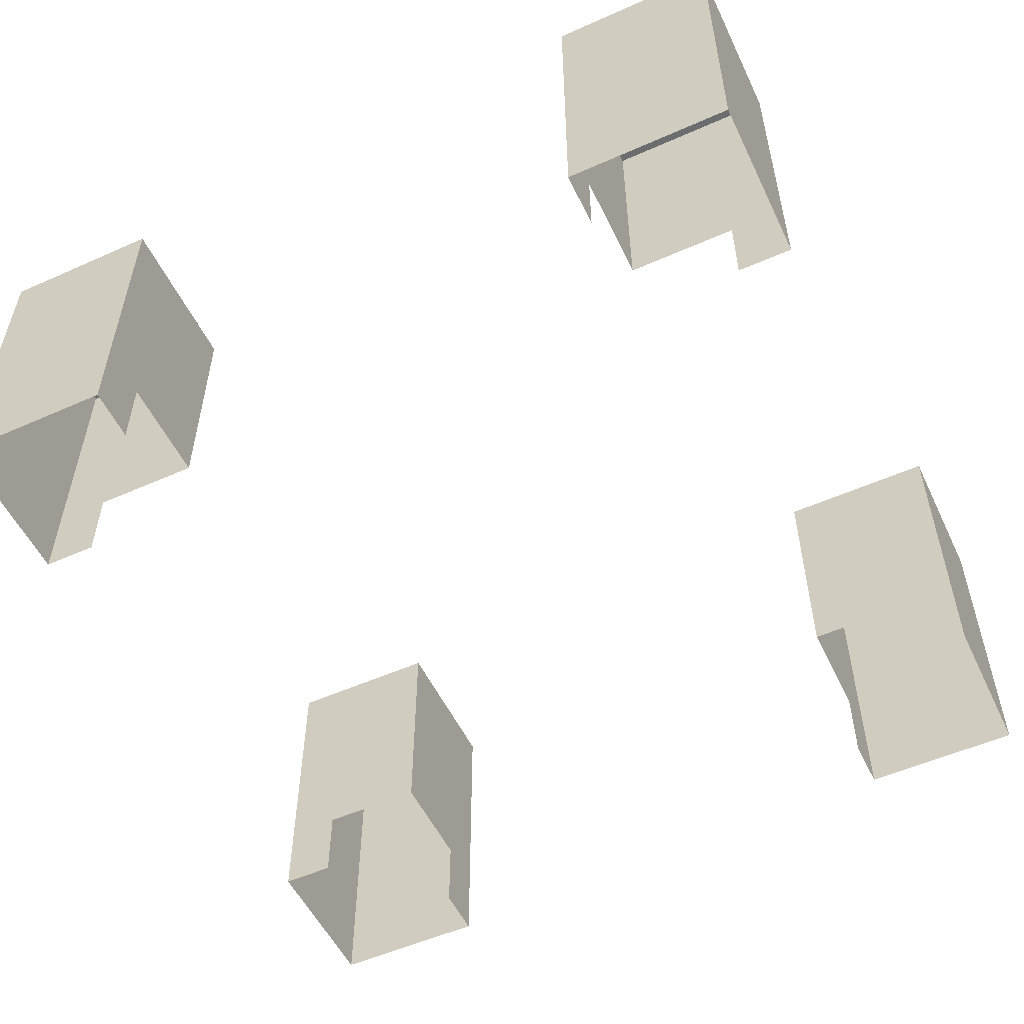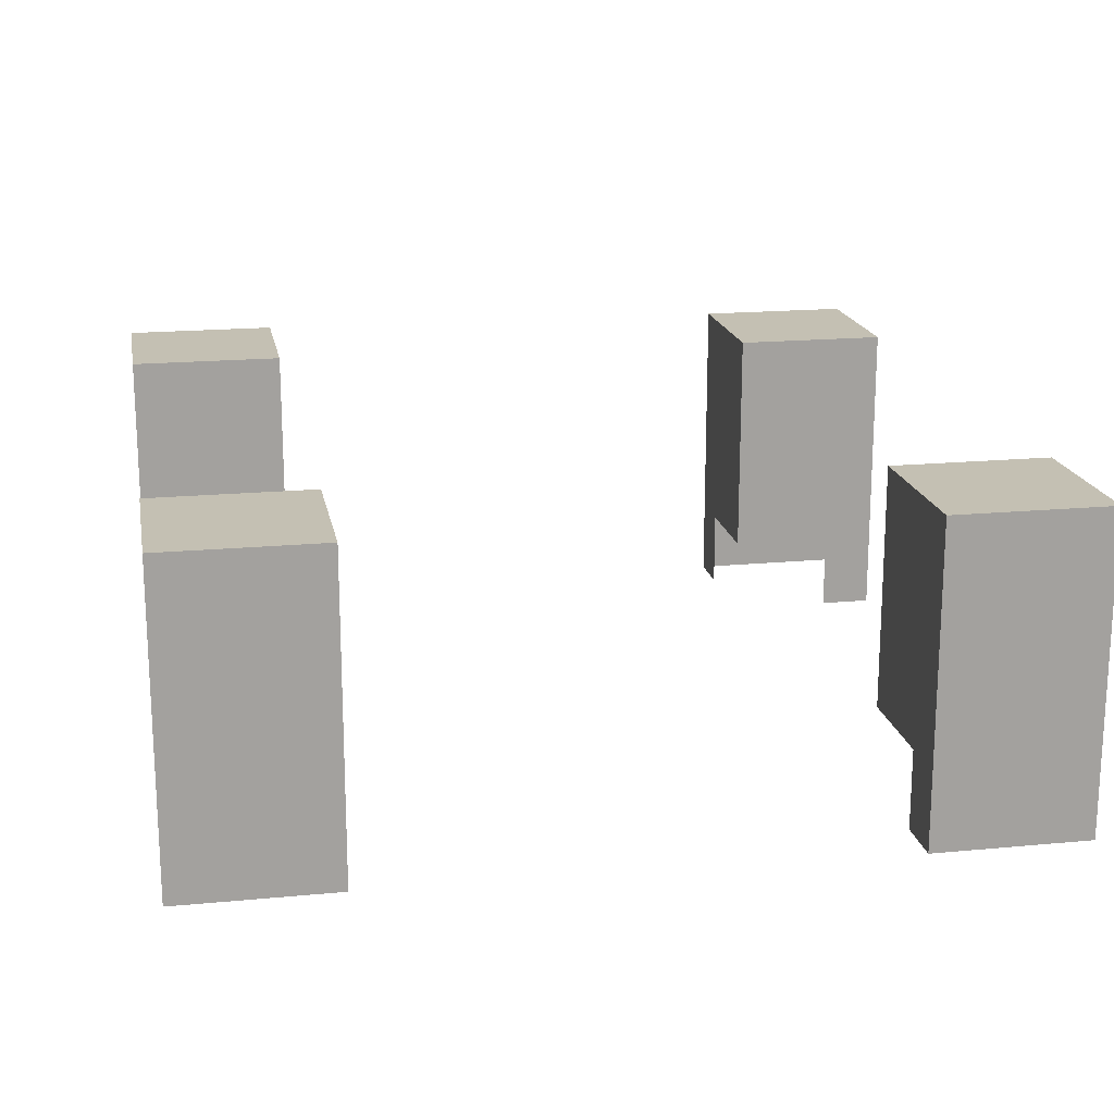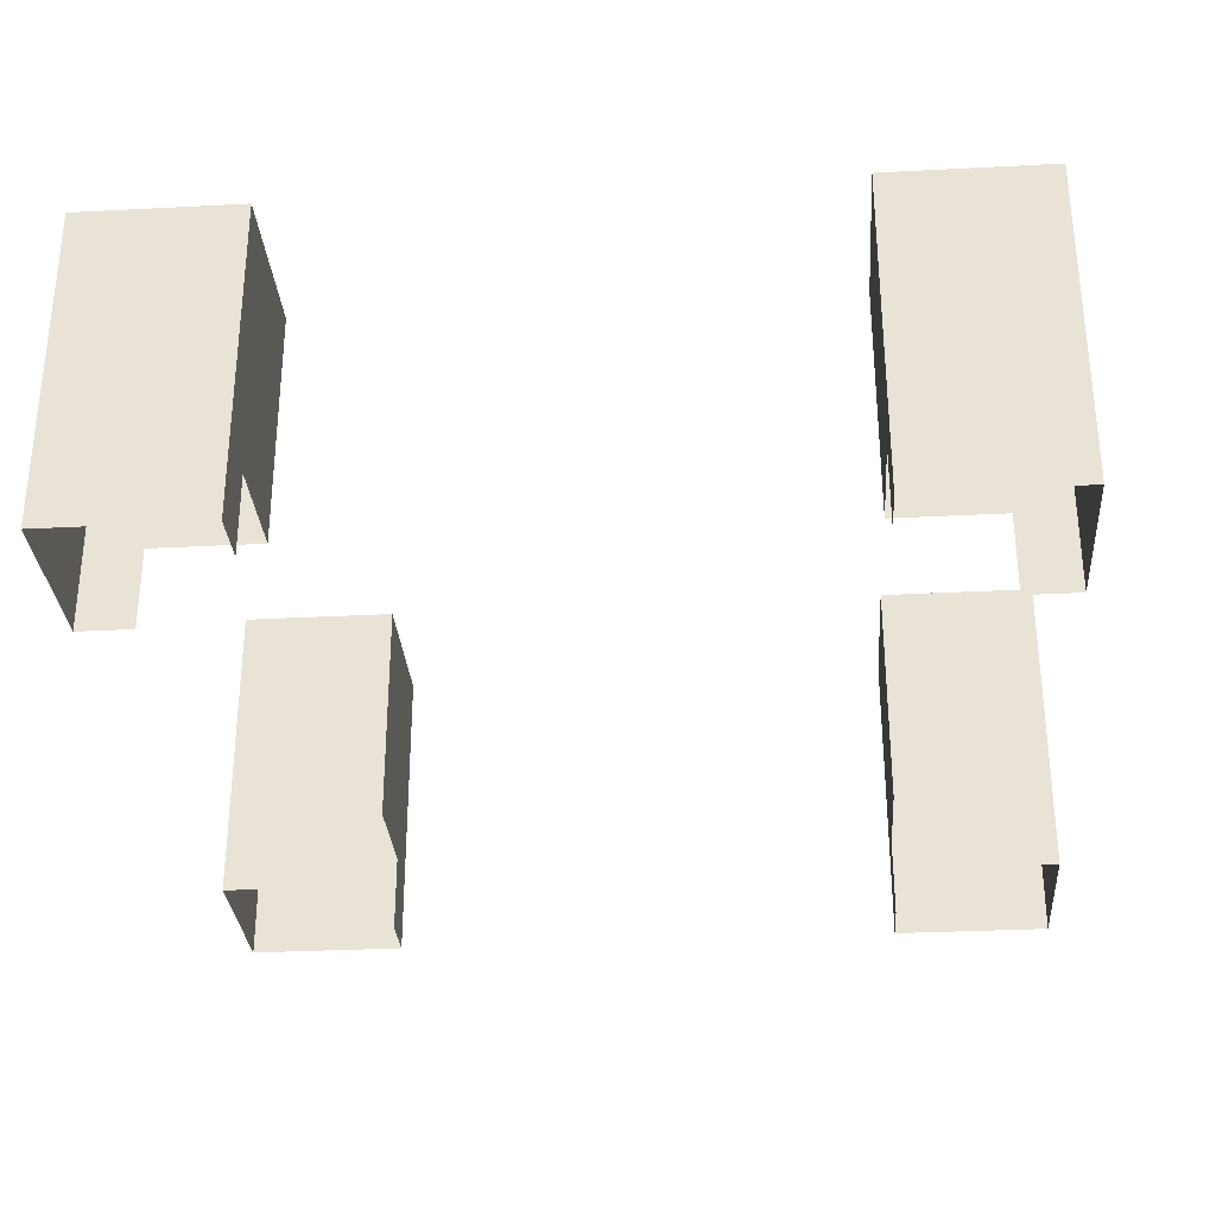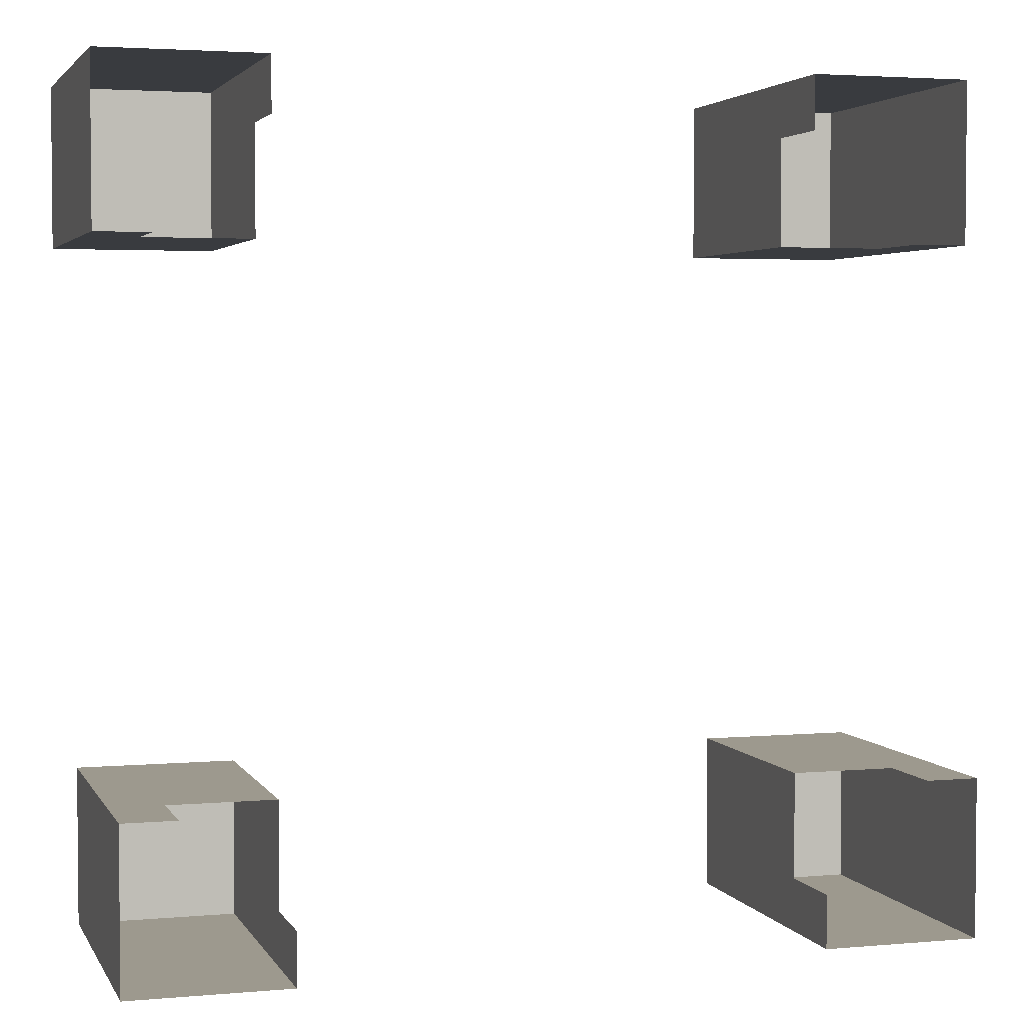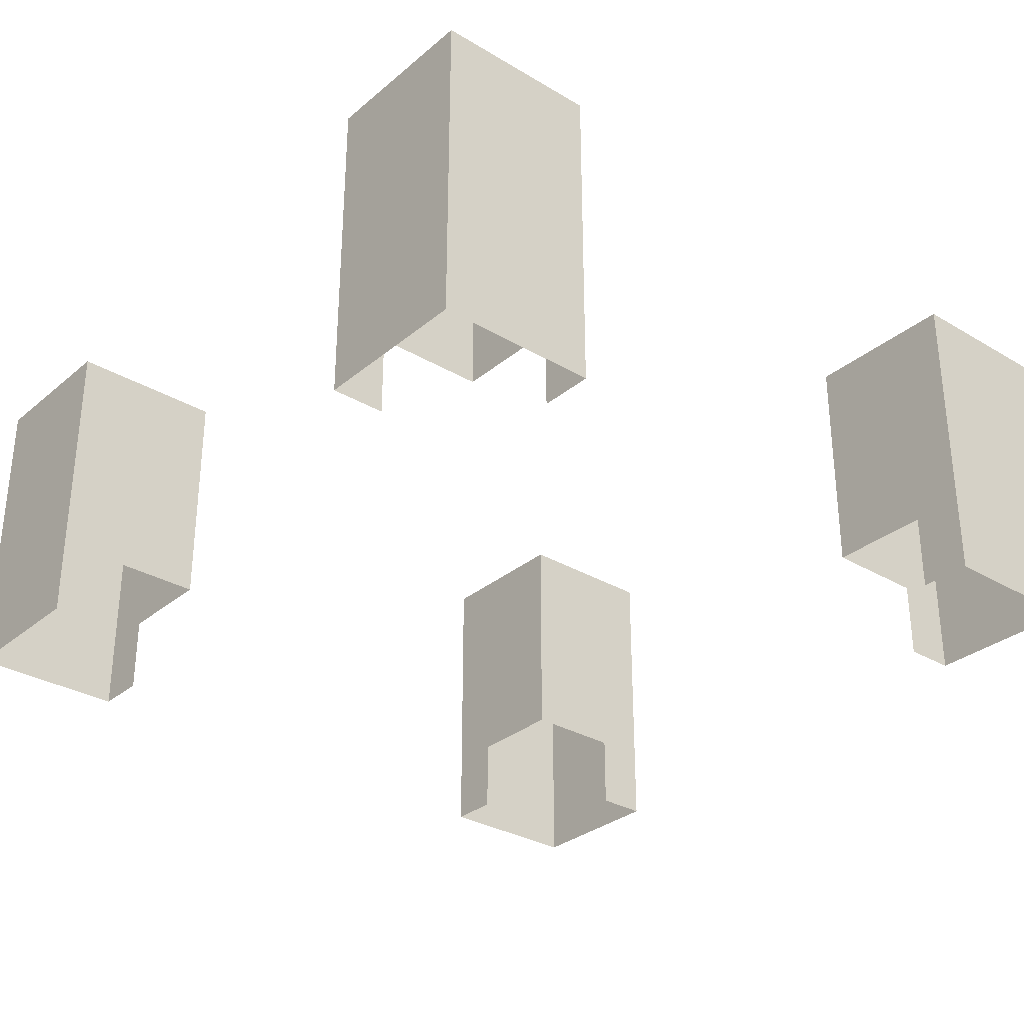
<metadata>
{"format":"obj","ext":"obj","renderer":"f3d","projection":"perspective","resolution":1024,"background":"white","views":[{"elev":-53.9,"azim":115.3,"up":"+Y"},{"elev":18.0,"azim":79.5,"up":"+Y"},{"elev":-30.9,"azim":4.3,"up":"+Y"},{"elev":3.3,"azim":-16.7,"up":"+Z"},{"elev":-31.0,"azim":139.7,"up":"+Y"}]}
</metadata>
<code>
g Box04
v 50 200 -50
v 16.67 200 -50
v 16.67 200 -16.67
v 50 200 -16.67
v -16.67 200 -50
v -16.67 200 -16.67
v -50 200 -50
v -50 200 -16.67
v 16.67 200 16.67
v 50 200 16.67
v -16.67 200 16.67
v -50 200 16.85
v 16.67 200 50
v 50 200 50
v -16.67 200 50
v -50 200 50
v 50 0 -50
v 16.67 0 -50
v 16.67 50 -50
v 50 50 -50
v -16.67 0 -50
v -16.67 50 -50
v -50 0 -50
v -50 50 -50
v 16.67 100 -50
v 50 100 -50
v -16.67 100 -50
v -50 100 -50
v 16.67 150 -50
v 50 150 -50
v -16.67 150 -50
v -50 150 -50
v 16.67 200 -50
v 50 200 -50
v -16.67 200 -50
v -50 200 -50
v -50 0 -50
v -50 0 -16.67
v -50 50 -16.67
v -50 50 -50
v -50 0 15.27
v -50 50 16.67
v -50 0 50
v -50 50 50
v -50 100 -16.67
v -50 100 -50
v -50 100 16.67
v -50 100 50
v -50 150 -16.67
v -50 150 -50
v -50 150 16.67
v -50 150 50
v -50 200 -16.67
v -50 200 -50
v -50 200 16.85
v -50 200 50
v -50 0 50
v -16.67 0 50
v -16.67 50 50
v -50 50 50
v -16.67 100 50
v -50 100 50
v 16.67 50 50
v 16.67 100 50
v 50 50 50
v 50 100 50
v -16.67 150 50
v -50 150 50
v 16.67 150 50
v 50 150 50
v -16.67 200 50
v -50 200 50
v 16.67 200 50
v 50 200 50
v 50 0 -16.67
v 50 0 -50
v 50 50 -50
v 50 50 -16.67
v 50 50 50
v 50 50 16.67
v 50 100 16.67
v 50 100 50
v 50 100 -16.67
v 50 100 -50
v 50 150 16.67
v 50 150 50
v 50 150 -16.67
v 50 150 -50
v 50 200 16.67
v 50 200 50
v 50 200 -16.67
v 50 200 -50
v 477.5 200 50
v 477.5 200 16.67
v 444.2 200 16.67
v 444.2 200 50
v 477.5 200 -16.67
v 444.2 200 -16.67
v 477.5 200 -50
v 444.2 200 -50
v 410.8 200 16.67
v 410.8 200 50
v 410.8 200 -16.67
v 410.6 200 -50
v 377.5 200 16.67
v 377.5 200 50
v 377.5 200 -16.67
v 377.5 200 -50
v 477.5 1.526e-05 50
v 477.5 1.526e-05 16.67
v 477.5 50 16.67
v 477.5 50 50
v 477.5 1.526e-05 -16.67
v 477.5 50 -16.67
v 477.5 1.526e-05 -50
v 477.5 50 -50
v 477.5 100 16.67
v 477.5 100 50
v 477.5 100 -16.67
v 477.5 100 -50
v 477.5 150 16.67
v 477.5 150 50
v 477.5 150 -16.67
v 477.5 150 -50
v 477.5 200 16.67
v 477.5 200 50
v 477.5 200 -16.67
v 477.5 200 -50
v 477.5 1.526e-05 -50
v 443.2 1.526e-05 -50
v 444.2 50 -50
v 477.5 50 -50
v 410.8 1.526e-05 -50
v 410.8 50 -50
v 377.5 1.526e-05 -50
v 377.5 50 -50
v 444.2 100 -50
v 477.5 100 -50
v 410.8 100 -50
v 377.5 100 -50
v 444.2 150 -50
v 477.5 150 -50
v 410.8 150 -50
v 377.5 150 -50
v 444.2 200 -50
v 477.5 200 -50
v 410.6 200 -50
v 377.5 200 -50
v 377.5 1.526e-05 -50
v 377.5 1.526e-05 -16.67
v 377.5 50 -16.67
v 377.5 50 -50
v 377.5 100 -16.67
v 377.5 100 -50
v 377.5 50 16.67
v 377.5 100 16.67
v 377.5 50 50
v 377.5 100 50
v 377.5 150 -16.67
v 377.5 150 -50
v 377.5 150 16.67
v 377.5 150 50
v 377.5 200 -16.67
v 377.5 200 -50
v 377.5 200 16.67
v 377.5 200 50
v 444.2 1.526e-05 50
v 477.5 1.526e-05 50
v 477.5 50 50
v 444.2 50 50
v 377.5 50 50
v 410.8 50 50
v 410.8 100 50
v 377.5 100 50
v 444.2 100 50
v 477.5 100 50
v 410.8 150 50
v 377.5 150 50
v 444.2 150 50
v 477.5 150 50
v 410.8 200 50
v 377.5 200 50
v 444.2 200 50
v 477.5 200 50
v 365.8 200 477.2
v 399.1 200 477.2
v 399.1 200 443.8
v 365.8 200 443.8
v 432.4 200 477.2
v 432.4 200 443.8
v 465.8 200 477.2
v 465.8 200 443.8
v 399.1 200 410.5
v 365.8 200 410.5
v 432.4 200 410.5
v 465.8 200 410.3
v 399.1 200 377.2
v 365.8 200 377.2
v 432.4 200 377.2
v 465.8 200 377.2
v 365.8 0 477.2
v 399.1 0 477.2
v 399.1 50 477.2
v 365.8 50 477.2
v 432.4 0 477.2
v 432.4 50 477.2
v 465.8 0 477.2
v 465.8 50 477.2
v 399.1 100 477.2
v 365.8 100 477.2
v 432.4 100 477.2
v 465.8 100 477.2
v 399.1 150 477.2
v 365.8 150 477.2
v 432.4 150 477.2
v 465.8 150 477.2
v 399.1 200 477.2
v 365.8 200 477.2
v 432.4 200 477.2
v 465.8 200 477.2
v 465.8 0 477.2
v 465.8 0 443.8
v 465.8 50 443.8
v 465.8 50 477.2
v 465.8 0 411.9
v 465.8 50 410.5
v 465.8 0 377.2
v 465.8 50 377.2
v 465.8 100 443.8
v 465.8 100 477.2
v 465.8 100 410.5
v 465.8 100 377.2
v 465.8 150 443.8
v 465.8 150 477.2
v 465.8 150 410.5
v 465.8 150 377.2
v 465.8 200 443.8
v 465.8 200 477.2
v 465.8 200 410.3
v 465.8 200 377.2
v 465.8 0 377.2
v 432.4 0 377.2
v 432.4 50 377.2
v 465.8 50 377.2
v 432.4 100 377.2
v 465.8 100 377.2
v 399.1 50 377.2
v 399.1 100 377.2
v 365.8 50 377.2
v 365.8 100 377.2
v 432.4 150 377.2
v 465.8 150 377.2
v 399.1 150 377.2
v 365.8 150 377.2
v 432.4 200 377.2
v 465.8 200 377.2
v 399.1 200 377.2
v 365.8 200 377.2
v 365.8 0 443.8
v 365.8 0 477.2
v 365.8 50 477.2
v 365.8 50 443.8
v 365.8 50 377.2
v 365.8 50 410.5
v 365.8 100 410.5
v 365.8 100 377.2
v 365.8 100 443.8
v 365.8 100 477.2
v 365.8 150 410.5
v 365.8 150 377.2
v 365.8 150 443.8
v 365.8 150 477.2
v 365.8 200 410.5
v 365.8 200 377.2
v 365.8 200 443.8
v 365.8 200 477.2
v -61.71 200 377.2
v -61.71 200 410.5
v -28.38 200 410.5
v -28.38 200 377.2
v -61.71 200 443.8
v -28.38 200 443.8
v -61.72 200 477.2
v -28.38 200 477.2
v 4.952 200 410.5
v 4.952 200 377.2
v 4.952 200 443.8
v 5.137 200 477.2
v 38.29 200 410.5
v 38.29 200 377.2
v 38.29 200 443.8
v 38.29 200 477.2
v -61.71 1.526e-05 377.2
v -61.71 1.526e-05 410.5
v -61.71 50 410.5
v -61.71 50 377.2
v -61.71 1.526e-05 443.8
v -61.71 50 443.8
v -61.72 1.526e-05 477.2
v -61.72 50 477.2
v -61.71 100 410.5
v -61.71 100 377.2
v -61.71 100 443.8
v -61.72 100 477.2
v -61.71 150 410.5
v -61.71 150 377.2
v -61.71 150 443.8
v -61.72 150 477.2
v -61.71 200 410.5
v -61.71 200 377.2
v -61.71 200 443.8
v -61.72 200 477.2
v -61.72 1.526e-05 477.2
v -27.45 1.526e-05 477.2
v -28.38 50 477.2
v -61.72 50 477.2
v 4.952 1.526e-05 477.2
v 4.952 50 477.2
v 38.29 1.526e-05 477.2
v 38.29 50 477.2
v -28.38 100 477.2
v -61.72 100 477.2
v 4.952 100 477.2
v 38.29 100 477.2
v -28.38 150 477.2
v -61.72 150 477.2
v 4.952 150 477.2
v 38.29 150 477.2
v -28.38 200 477.2
v -61.72 200 477.2
v 5.137 200 477.2
v 38.29 200 477.2
v 38.29 1.526e-05 477.2
v 38.29 1.526e-05 443.8
v 38.29 50 443.8
v 38.29 50 477.2
v 38.29 100 443.8
v 38.29 100 477.2
v 38.29 50 410.5
v 38.29 100 410.5
v 38.29 50 377.2
v 38.29 100 377.2
v 38.29 150 443.8
v 38.29 150 477.2
v 38.29 150 410.5
v 38.29 150 377.2
v 38.29 200 443.8
v 38.29 200 477.2
v 38.29 200 410.5
v 38.29 200 377.2
v -28.38 1.526e-05 377.2
v -61.71 1.526e-05 377.2
v -61.71 50 377.2
v -28.38 50 377.2
v 38.29 50 377.2
v 4.952 50 377.2
v 4.952 100 377.2
v 38.29 100 377.2
v -28.38 100 377.2
v -61.71 100 377.2
v 4.952 150 377.2
v 38.29 150 377.2
v -28.38 150 377.2
v -61.71 150 377.2
v 4.952 200 377.2
v 38.29 200 377.2
v -28.38 200 377.2
v -61.71 200 377.2
f 3 1 2
f 1 3 4
f 6 2 5
f 2 6 3
f 8 5 7
f 5 8 6
f 9 4 3
f 4 9 10
f 11 3 6
f 3 11 9
f 12 6 8
f 6 12 11
f 13 10 9
f 10 13 14
f 15 9 11
f 9 15 13
f 16 11 12
f 11 16 15
f 95 93 94
f 93 95 96
f 98 94 97
f 94 98 95
f 100 97 99
f 97 100 98
f 101 96 95
f 96 101 102
f 103 95 98
f 95 103 101
f 104 98 100
f 98 104 103
f 105 102 101
f 102 105 106
f 107 101 103
f 101 107 105
f 108 103 104
f 103 108 107
f 187 185 186
f 185 187 188
f 190 186 189
f 186 190 187
f 192 189 191
f 189 192 190
f 193 188 187
f 188 193 194
f 195 187 190
f 187 195 193
f 196 190 192
f 190 196 195
f 197 194 193
f 194 197 198
f 199 193 195
f 193 199 197
f 200 195 196
f 195 200 199
f 279 277 278
f 277 279 280
f 282 278 281
f 278 282 279
f 284 281 283
f 281 284 282
f 285 280 279
f 280 285 286
f 287 279 282
f 279 287 285
f 288 282 284
f 282 288 287
f 289 286 285
f 286 289 290
f 291 285 287
f 285 291 289
f 292 287 288
f 287 292 291
f 19 17 18
f 17 19 20
f 22 18 21
f 18 22 19
f 24 21 23
f 21 24 22
f 25 20 19
f 20 25 26
f 27 19 22
f 19 27 25
f 28 22 24
f 22 28 27
f 29 26 25
f 26 29 30
f 31 25 27
f 25 31 29
f 32 27 28
f 27 32 31
f 33 30 29
f 30 33 34
f 35 29 31
f 29 35 33
f 36 31 32
f 31 36 35
f 39 37 38
f 37 39 40
f 42 38 41
f 38 42 39
f 44 41 43
f 41 44 42
f 45 40 39
f 40 45 46
f 47 39 42
f 39 47 45
f 48 42 44
f 42 48 47
f 49 46 45
f 46 49 50
f 51 45 47
f 45 51 49
f 52 47 48
f 47 52 51
f 53 50 49
f 50 53 54
f 55 49 51
f 49 55 53
f 56 51 52
f 51 56 55
f 59 57 58
f 57 59 60
f 61 60 59
f 60 61 62
f 64 59 63
f 59 64 61
f 66 63 65
f 63 66 64
f 67 62 61
f 62 67 68
f 69 61 64
f 61 69 67
f 70 64 66
f 64 70 69
f 71 68 67
f 68 71 72
f 73 67 69
f 67 73 71
f 74 69 70
f 69 74 73
f 77 75 76
f 75 77 78
f 81 79 80
f 79 81 82
f 83 80 78
f 80 83 81
f 84 78 77
f 78 84 83
f 85 82 81
f 82 85 86
f 87 81 83
f 81 87 85
f 88 83 84
f 83 88 87
f 89 86 85
f 86 89 90
f 91 85 87
f 85 91 89
f 92 87 88
f 87 92 91
f 111 109 110
f 109 111 112
f 114 110 113
f 110 114 111
f 116 113 115
f 113 116 114
f 117 112 111
f 112 117 118
f 119 111 114
f 111 119 117
f 120 114 116
f 114 120 119
f 121 118 117
f 118 121 122
f 123 117 119
f 117 123 121
f 124 119 120
f 119 124 123
f 125 122 121
f 122 125 126
f 127 121 123
f 121 127 125
f 128 123 124
f 123 128 127
f 131 129 130
f 129 131 132
f 134 130 133
f 130 134 131
f 136 133 135
f 133 136 134
f 137 132 131
f 132 137 138
f 139 131 134
f 131 139 137
f 140 134 136
f 134 140 139
f 141 138 137
f 138 141 142
f 143 137 139
f 137 143 141
f 144 139 140
f 139 144 143
f 145 142 141
f 142 145 146
f 147 141 143
f 141 147 145
f 148 143 144
f 143 148 147
f 151 149 150
f 149 151 152
f 153 152 151
f 152 153 154
f 156 151 155
f 151 156 153
f 158 155 157
f 155 158 156
f 159 154 153
f 154 159 160
f 161 153 156
f 153 161 159
f 162 156 158
f 156 162 161
f 163 160 159
f 160 163 164
f 165 159 161
f 159 165 163
f 166 161 162
f 161 166 165
f 169 167 168
f 167 169 170
f 173 171 172
f 171 173 174
f 175 172 170
f 172 175 173
f 176 170 169
f 170 176 175
f 177 174 173
f 174 177 178
f 179 173 175
f 173 179 177
f 180 175 176
f 175 180 179
f 181 178 177
f 178 181 182
f 183 177 179
f 177 183 181
f 184 179 180
f 179 184 183
f 203 201 202
f 201 203 204
f 206 202 205
f 202 206 203
f 208 205 207
f 205 208 206
f 209 204 203
f 204 209 210
f 211 203 206
f 203 211 209
f 212 206 208
f 206 212 211
f 213 210 209
f 210 213 214
f 215 209 211
f 209 215 213
f 216 211 212
f 211 216 215
f 217 214 213
f 214 217 218
f 219 213 215
f 213 219 217
f 220 215 216
f 215 220 219
f 223 221 222
f 221 223 224
f 226 222 225
f 222 226 223
f 228 225 227
f 225 228 226
f 229 224 223
f 224 229 230
f 231 223 226
f 223 231 229
f 232 226 228
f 226 232 231
f 233 230 229
f 230 233 234
f 235 229 231
f 229 235 233
f 236 231 232
f 231 236 235
f 237 234 233
f 234 237 238
f 239 233 235
f 233 239 237
f 240 235 236
f 235 240 239
f 243 241 242
f 241 243 244
f 245 244 243
f 244 245 246
f 248 243 247
f 243 248 245
f 250 247 249
f 247 250 248
f 251 246 245
f 246 251 252
f 253 245 248
f 245 253 251
f 254 248 250
f 248 254 253
f 255 252 251
f 252 255 256
f 257 251 253
f 251 257 255
f 258 253 254
f 253 258 257
f 261 259 260
f 259 261 262
f 265 263 264
f 263 265 266
f 267 264 262
f 264 267 265
f 268 262 261
f 262 268 267
f 269 266 265
f 266 269 270
f 271 265 267
f 265 271 269
f 272 267 268
f 267 272 271
f 273 270 269
f 270 273 274
f 275 269 271
f 269 275 273
f 276 271 272
f 271 276 275
f 295 293 294
f 293 295 296
f 298 294 297
f 294 298 295
f 300 297 299
f 297 300 298
f 301 296 295
f 296 301 302
f 303 295 298
f 295 303 301
f 304 298 300
f 298 304 303
f 305 302 301
f 302 305 306
f 307 301 303
f 301 307 305
f 308 303 304
f 303 308 307
f 309 306 305
f 306 309 310
f 311 305 307
f 305 311 309
f 312 307 308
f 307 312 311
f 315 313 314
f 313 315 316
f 318 314 317
f 314 318 315
f 320 317 319
f 317 320 318
f 321 316 315
f 316 321 322
f 323 315 318
f 315 323 321
f 324 318 320
f 318 324 323
f 325 322 321
f 322 325 326
f 327 321 323
f 321 327 325
f 328 323 324
f 323 328 327
f 329 326 325
f 326 329 330
f 331 325 327
f 325 331 329
f 332 327 328
f 327 332 331
f 335 333 334
f 333 335 336
f 337 336 335
f 336 337 338
f 340 335 339
f 335 340 337
f 342 339 341
f 339 342 340
f 343 338 337
f 338 343 344
f 345 337 340
f 337 345 343
f 346 340 342
f 340 346 345
f 347 344 343
f 344 347 348
f 349 343 345
f 343 349 347
f 350 345 346
f 345 350 349
f 353 351 352
f 351 353 354
f 357 355 356
f 355 357 358
f 359 356 354
f 356 359 357
f 360 354 353
f 354 360 359
f 361 358 357
f 358 361 362
f 363 357 359
f 357 363 361
f 364 359 360
f 359 364 363
f 365 362 361
f 362 365 366
f 367 361 363
f 361 367 365
f 368 363 364
f 363 368 367

</code>
